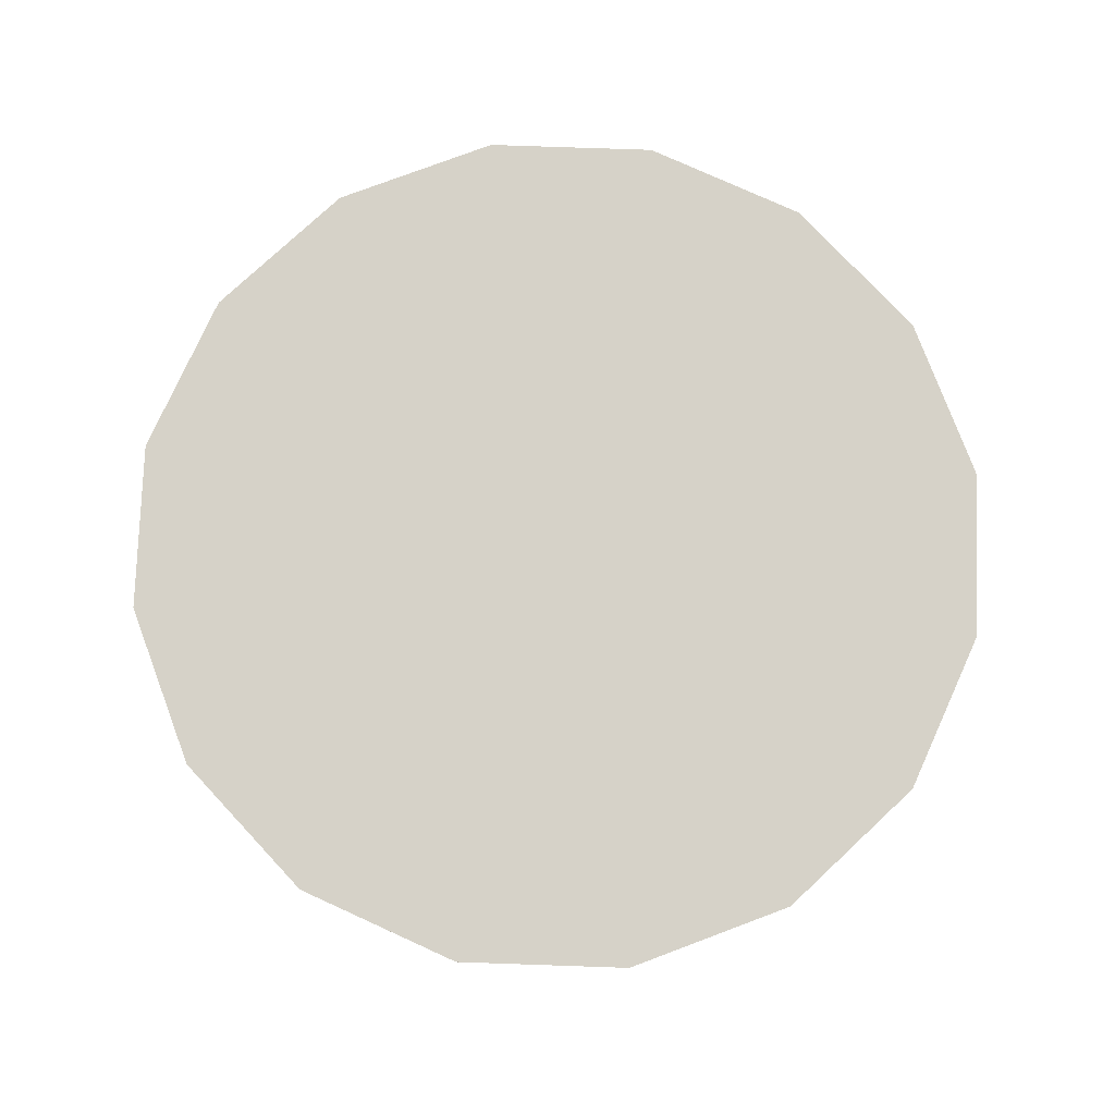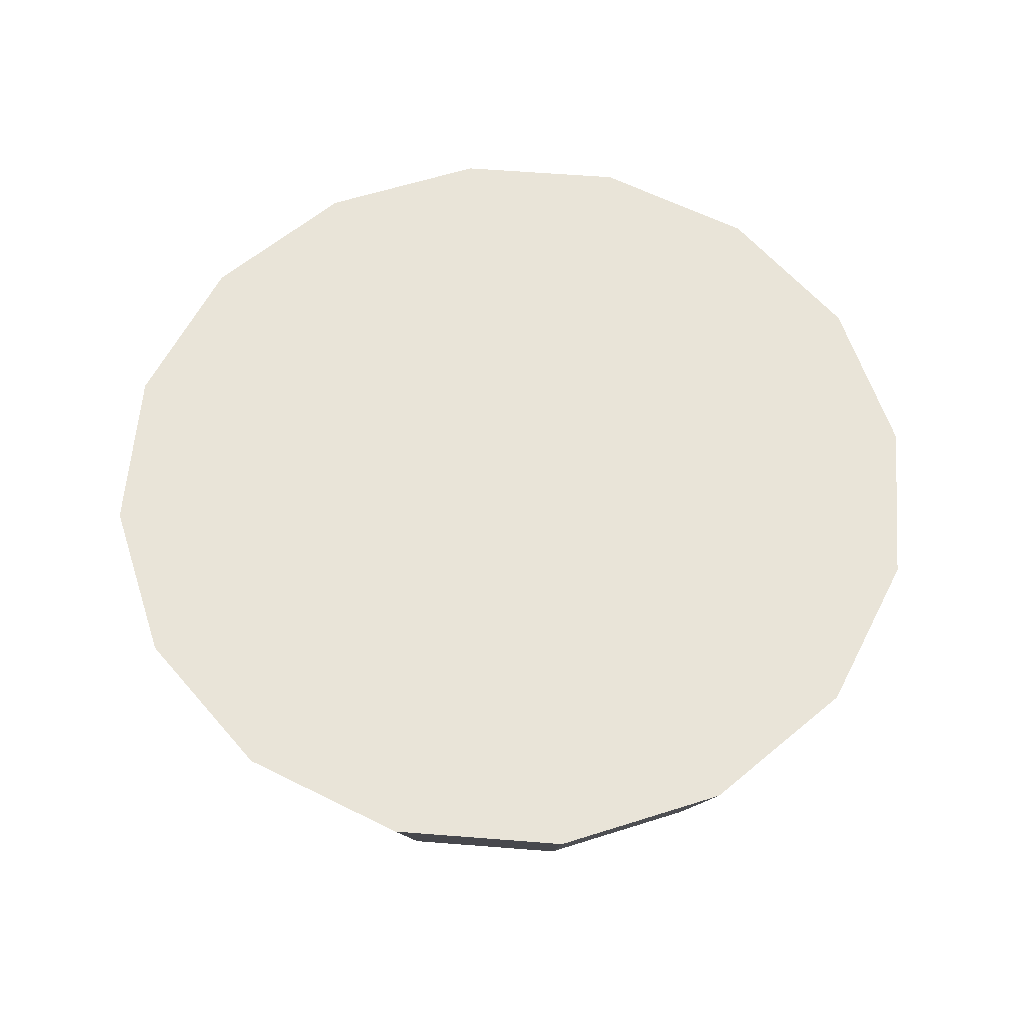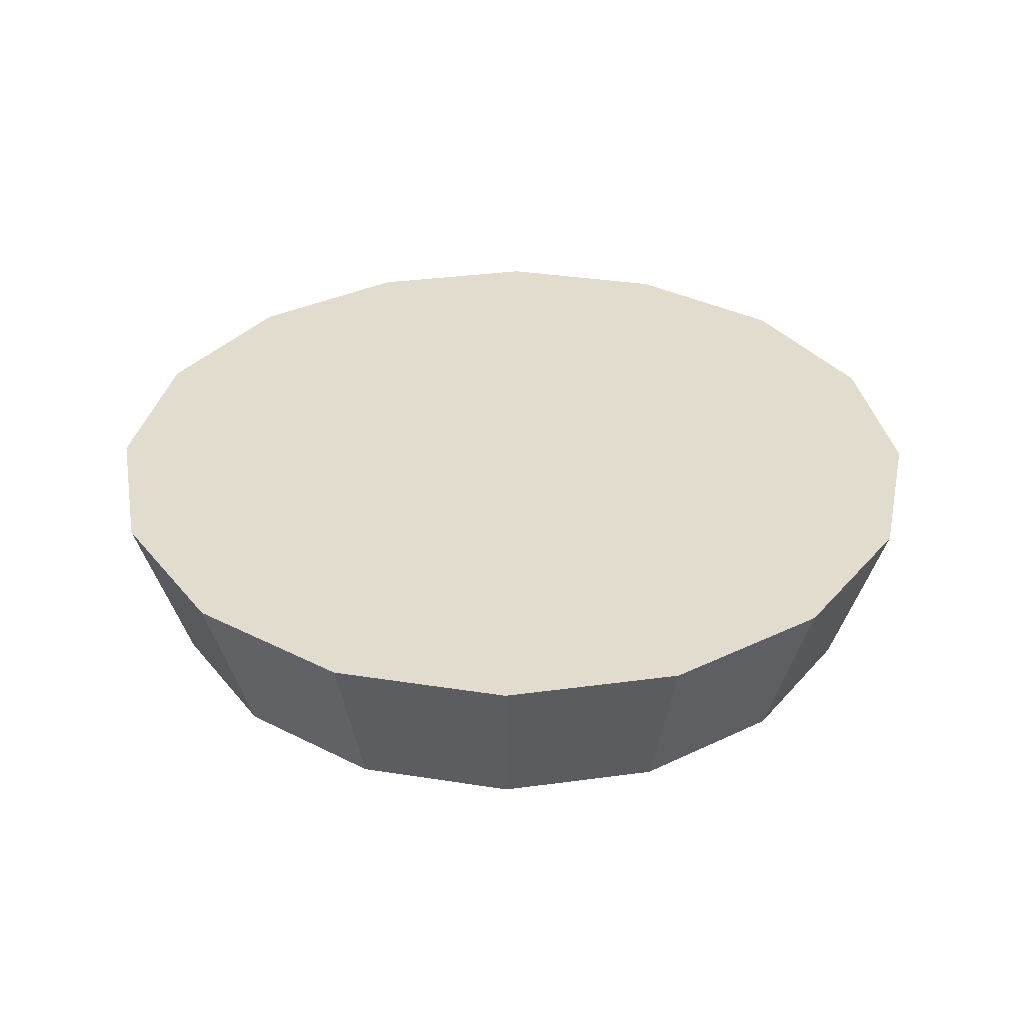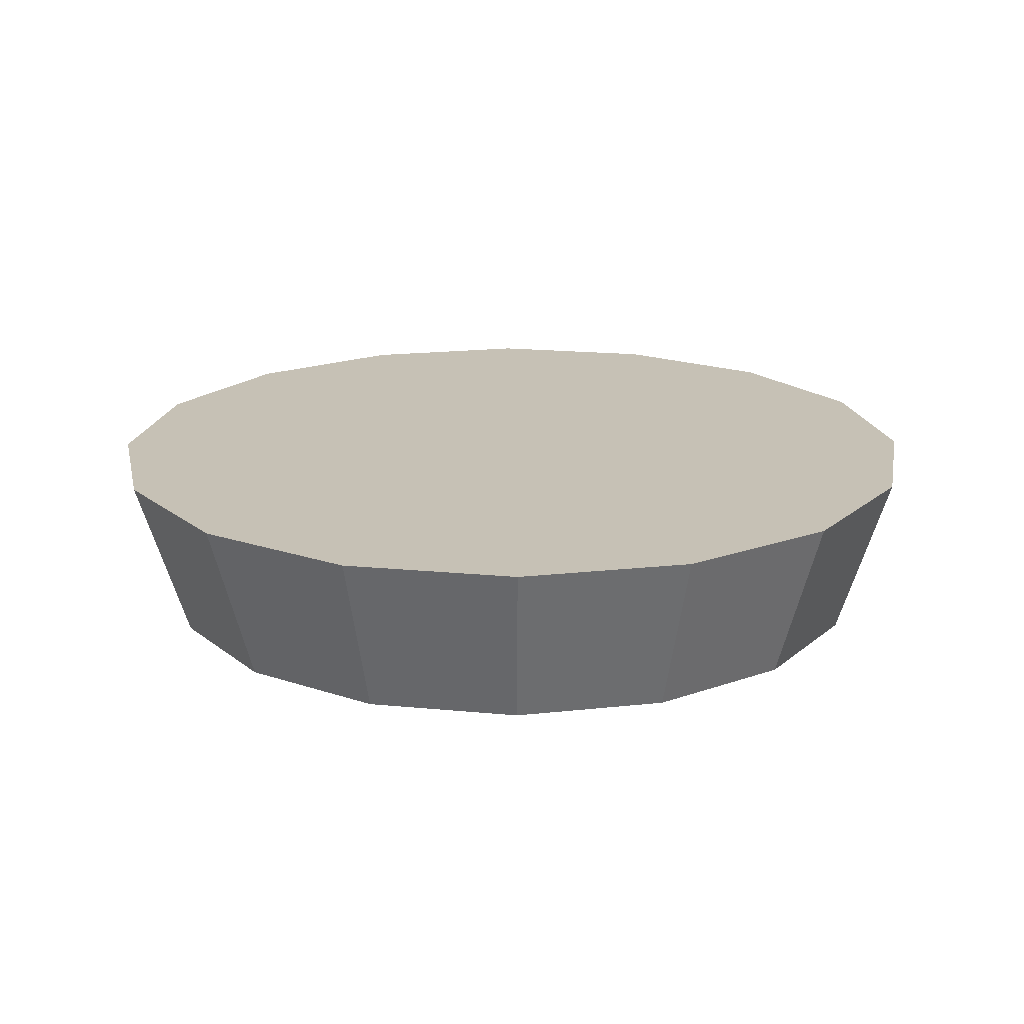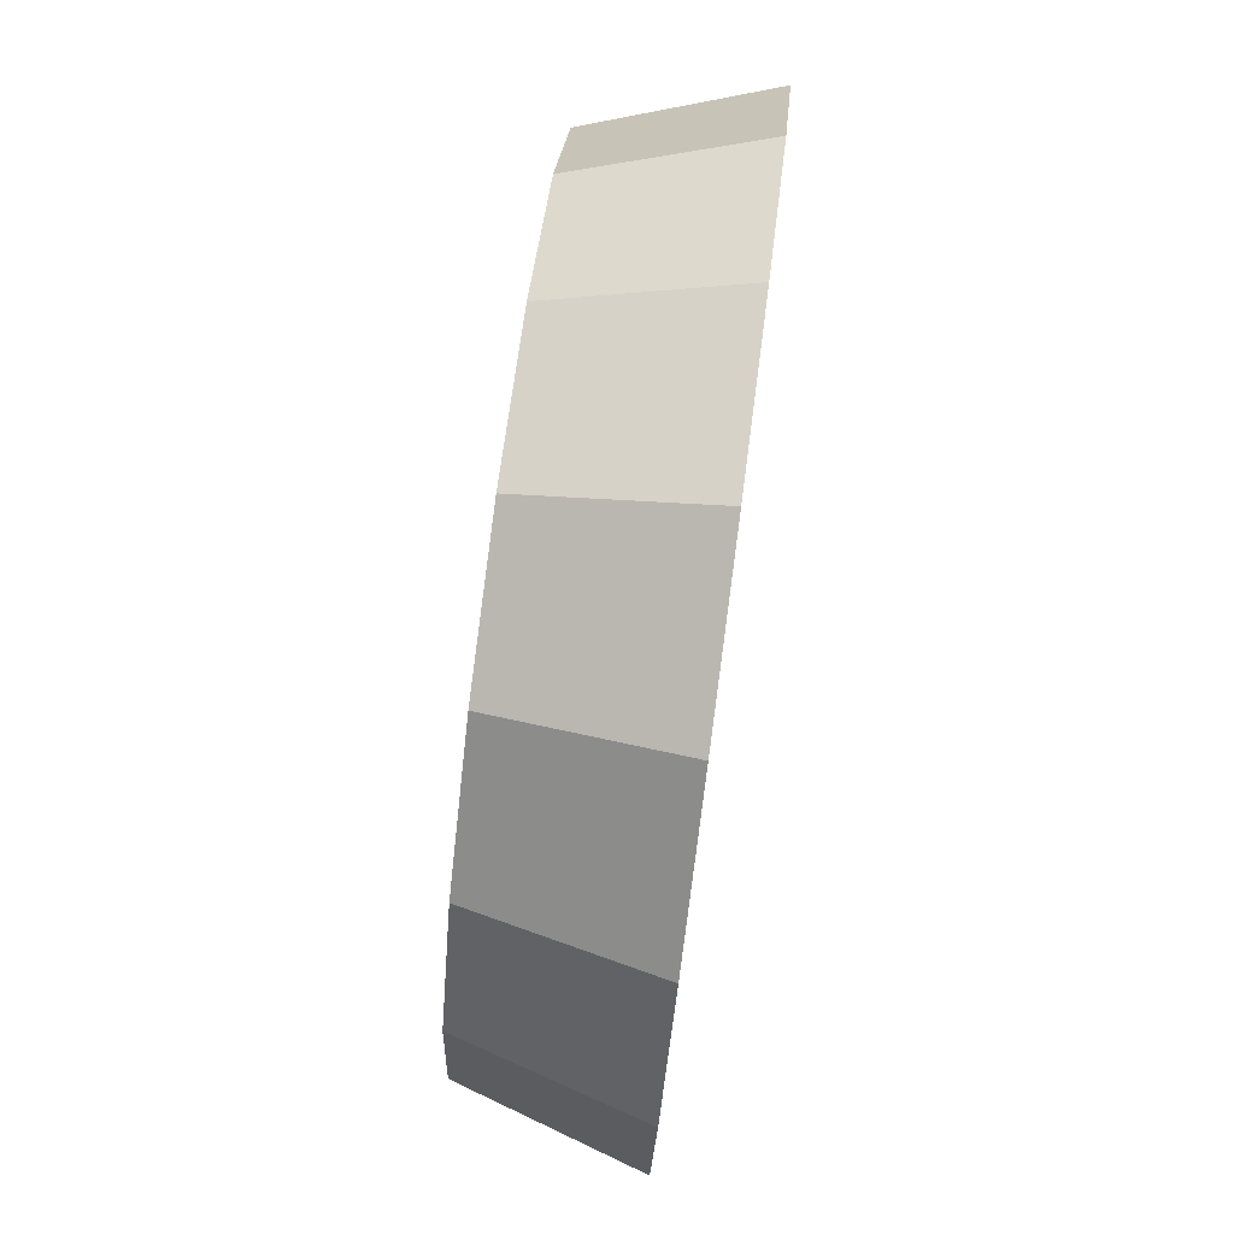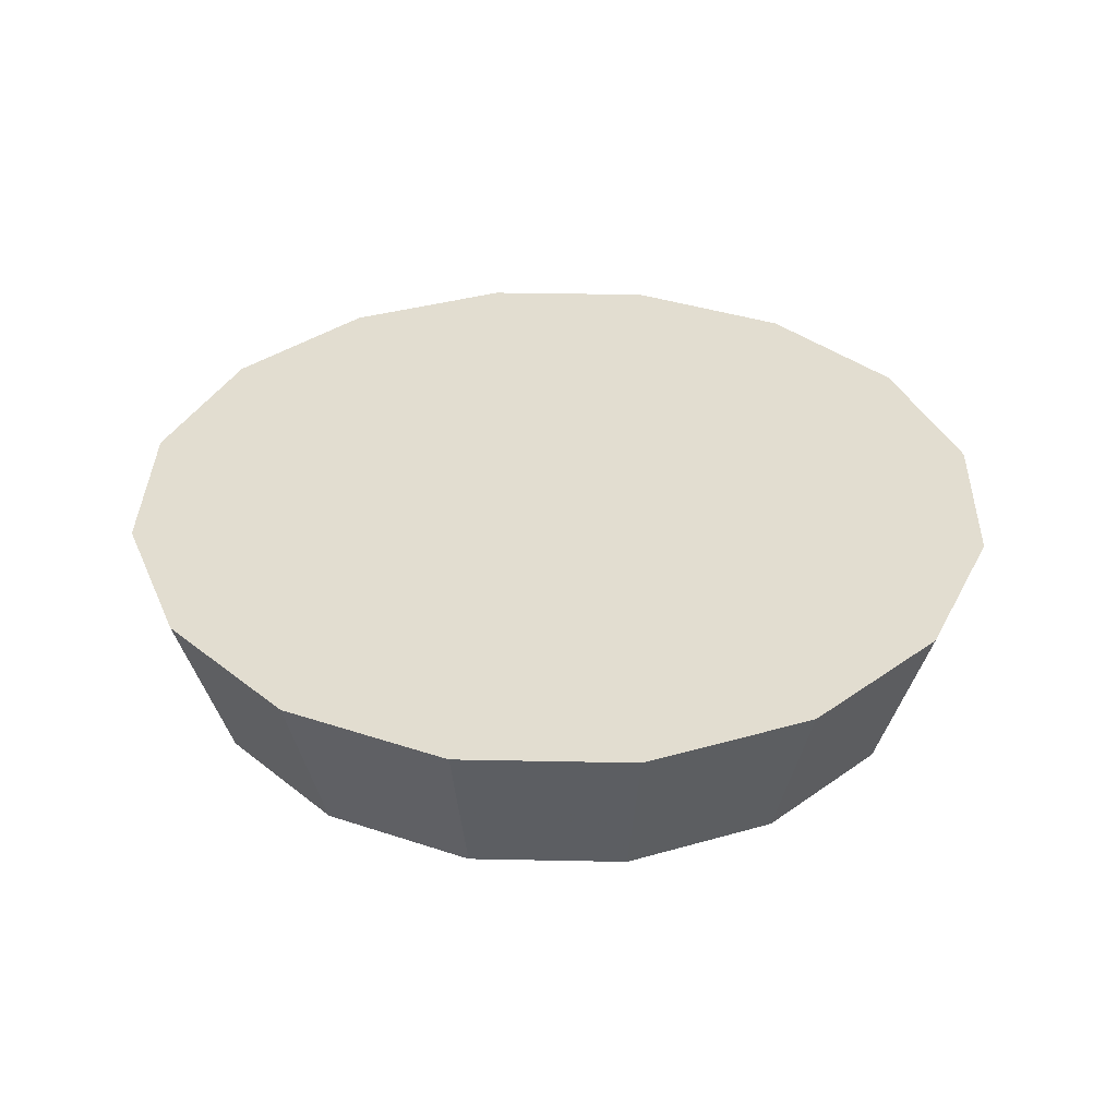
<metadata>
{"format":"obj","ext":"obj","renderer":"f3d","projection":"perspective","resolution":1024,"background":"white","views":[{"elev":77.6,"azim":13.2,"up":"+Z"},{"elev":60.7,"azim":15.8,"up":"+Z"},{"elev":34.1,"azim":-156.7,"up":"+Z"},{"elev":18.7,"azim":-135.7,"up":"+Z"},{"elev":78.9,"azim":-82.5,"up":"+Y"},{"elev":35.2,"azim":12.8,"up":"+Z"}]}
</metadata>
<code>
v 0.4691 4.083 1.382
v 0.462 4.119 1.382
v 0.4421 4.148 1.382
v 0.4122 4.168 1.382
v 0.3769 4.175 1.382
v 0.3417 4.168 1.382
v 0.3118 4.148 1.382
v 0.2918 4.119 1.382
v 0.2848 4.083 1.382
v 0.2918 4.048 1.382
v 0.3118 4.018 1.382
v 0.3417 3.998 1.382
v 0.3769 3.991 1.382
v 0.4122 3.998 1.382
v 0.4421 4.018 1.382
v 0.462 4.048 1.382
v 0.3769 4.083 1.382
v 0.3769 4.083 1.382
v 0.3769 4.083 1.382
v 0.3769 4.083 1.382
v 0.3769 4.083 1.382
v 0.3769 4.083 1.382
v 0.3769 4.083 1.382
v 0.3769 4.083 1.382
v 0.3769 4.083 1.382
v 0.3769 4.083 1.382
v 0.3769 4.083 1.382
v 0.3769 4.083 1.382
v 0.3769 4.083 1.382
v 0.3769 4.083 1.382
v 0.3769 4.083 1.382
v 0.3769 4.083 1.382
v 0.4819 4.083 1.422
v 0.4739 4.123 1.422
v 0.4512 4.158 1.422
v 0.4171 4.18 1.422
v 0.3769 4.188 1.422
v 0.3368 4.18 1.422
v 0.3027 4.158 1.422
v 0.28 4.123 1.422
v 0.272 4.083 1.422
v 0.28 4.043 1.422
v 0.3027 4.009 1.422
v 0.3368 3.986 1.422
v 0.3769 3.978 1.422
v 0.4171 3.986 1.422
v 0.4512 4.009 1.422
v 0.4739 4.043 1.422
v 0.3769 4.083 1.422
v 0.3769 4.083 1.422
v 0.3769 4.083 1.422
v 0.3769 4.083 1.422
v 0.3769 4.083 1.422
v 0.3769 4.083 1.422
v 0.3769 4.083 1.422
v 0.3769 4.083 1.422
v 0.3769 4.083 1.422
v 0.3769 4.083 1.422
v 0.3769 4.083 1.422
v 0.3769 4.083 1.422
v 0.3769 4.083 1.422
v 0.3769 4.083 1.422
v 0.3769 4.083 1.422
v 0.3769 4.083 1.422
f 33 34 49
f 49 34 50
f 34 35 50
f 50 35 51
f 35 36 51
f 51 36 52
f 36 37 52
f 52 37 53
f 37 38 53
f 53 38 54
f 38 39 54
f 54 39 55
f 39 40 55
f 55 40 56
f 40 41 56
f 56 41 57
f 41 42 57
f 57 42 58
f 42 43 58
f 58 43 59
f 43 44 59
f 59 44 60
f 44 45 60
f 60 45 61
f 45 46 61
f 61 46 62
f 46 47 62
f 62 47 63
f 47 48 63
f 63 48 64
f 48 33 64
f 64 33 49
f 2 1 17
f 2 17 18
f 3 2 18
f 3 18 19
f 4 3 19
f 4 19 20
f 5 4 20
f 5 20 21
f 6 5 21
f 6 21 22
f 7 6 22
f 7 22 23
f 8 7 23
f 8 23 24
f 9 8 24
f 9 24 25
f 10 9 25
f 10 25 26
f 11 10 26
f 11 26 27
f 12 11 27
f 12 27 28
f 13 12 28
f 13 28 29
f 14 13 29
f 14 29 30
f 15 14 30
f 15 30 31
f 16 15 31
f 16 31 32
f 1 16 32
f 1 32 17
f 49 50 17
f 17 50 18
f 50 51 18
f 18 51 19
f 51 52 19
f 19 52 20
f 52 53 20
f 20 53 21
f 53 54 21
f 21 54 22
f 54 55 22
f 22 55 23
f 55 56 23
f 23 56 24
f 56 57 24
f 24 57 25
f 57 58 25
f 25 58 26
f 58 59 26
f 26 59 27
f 59 60 27
f 27 60 28
f 60 61 28
f 28 61 29
f 61 62 29
f 29 62 30
f 62 63 30
f 30 63 31
f 63 64 31
f 31 64 32
f 64 49 32
f 32 49 17
f 1 2 33
f 33 2 34
f 2 3 34
f 34 3 35
f 3 4 35
f 35 4 36
f 4 5 36
f 36 5 37
f 5 6 37
f 37 6 38
f 6 7 38
f 38 7 39
f 7 8 39
f 39 8 40
f 8 9 40
f 40 9 41
f 9 10 41
f 41 10 42
f 10 11 42
f 42 11 43
f 11 12 43
f 43 12 44
f 12 13 44
f 44 13 45
f 13 14 45
f 45 14 46
f 14 15 46
f 46 15 47
f 15 16 47
f 47 16 48
f 16 1 48
f 48 1 33

</code>
